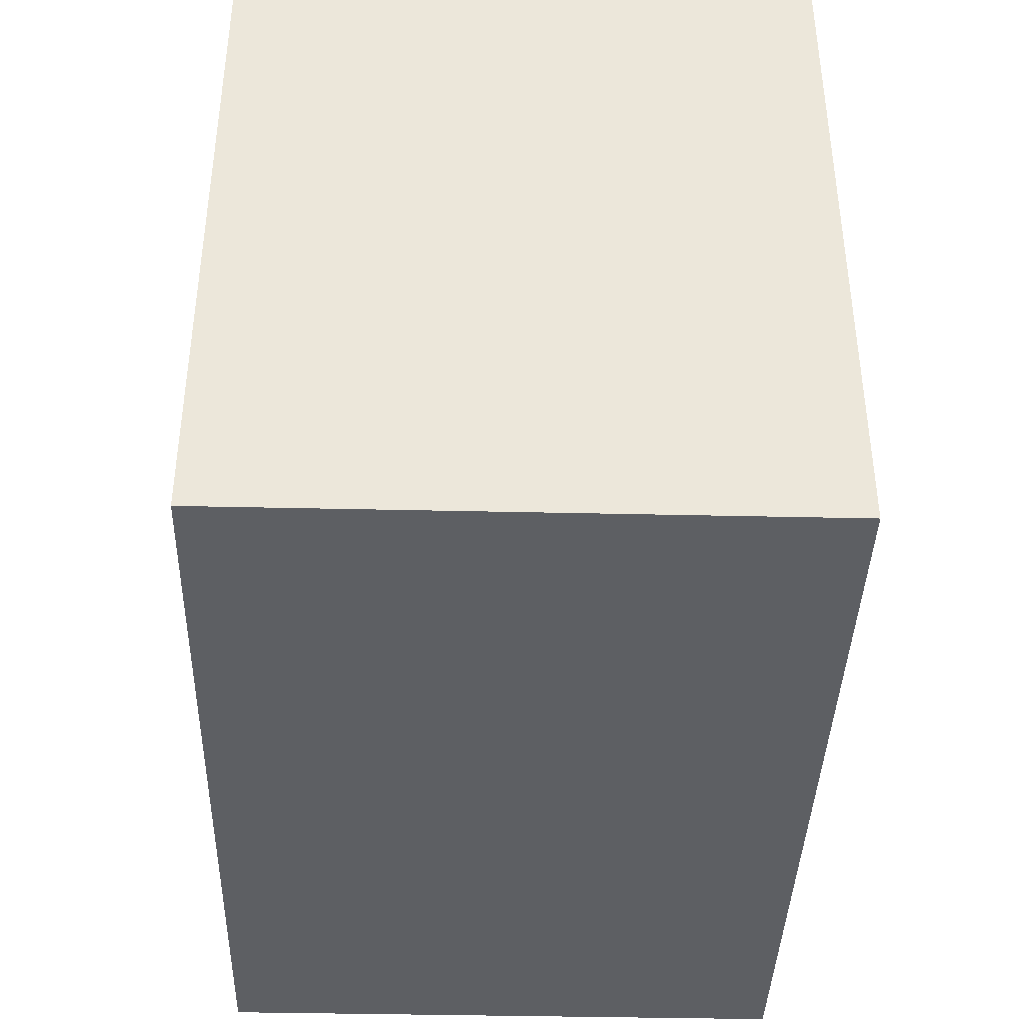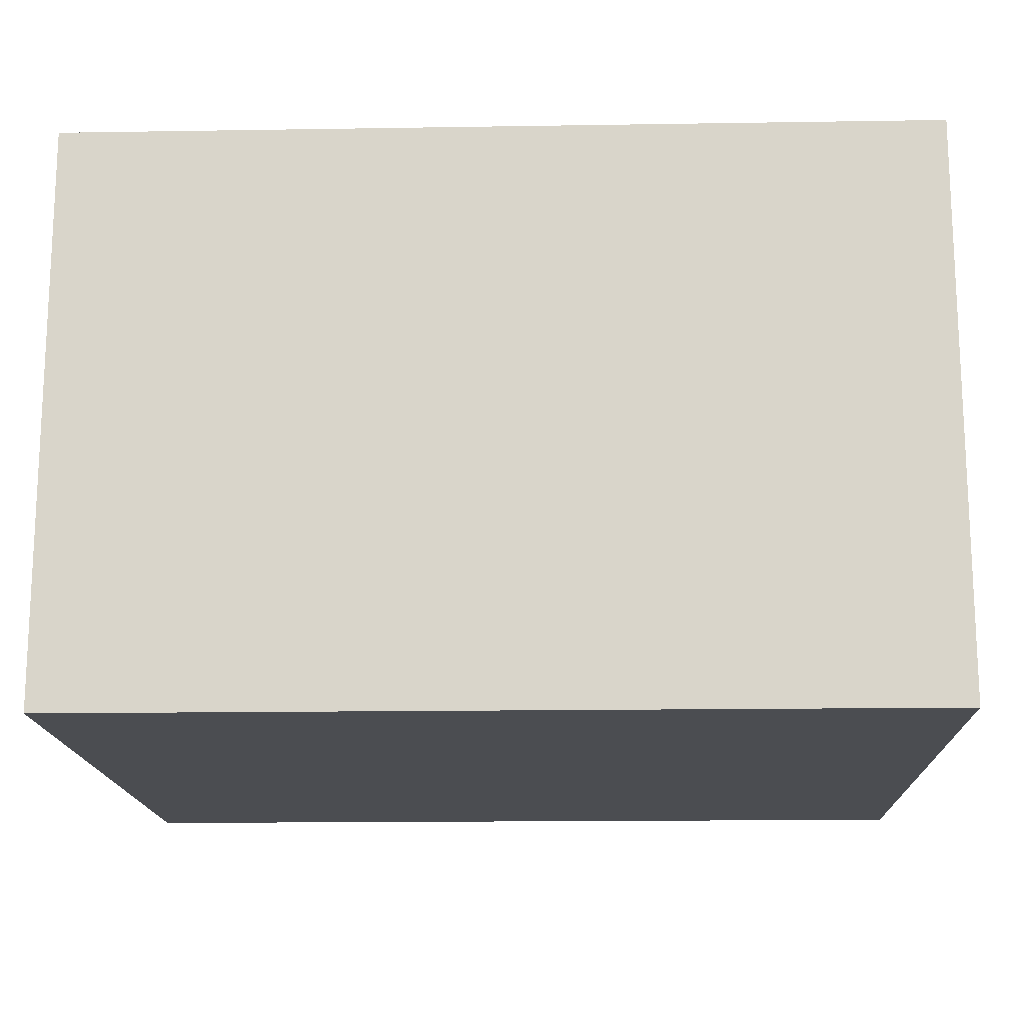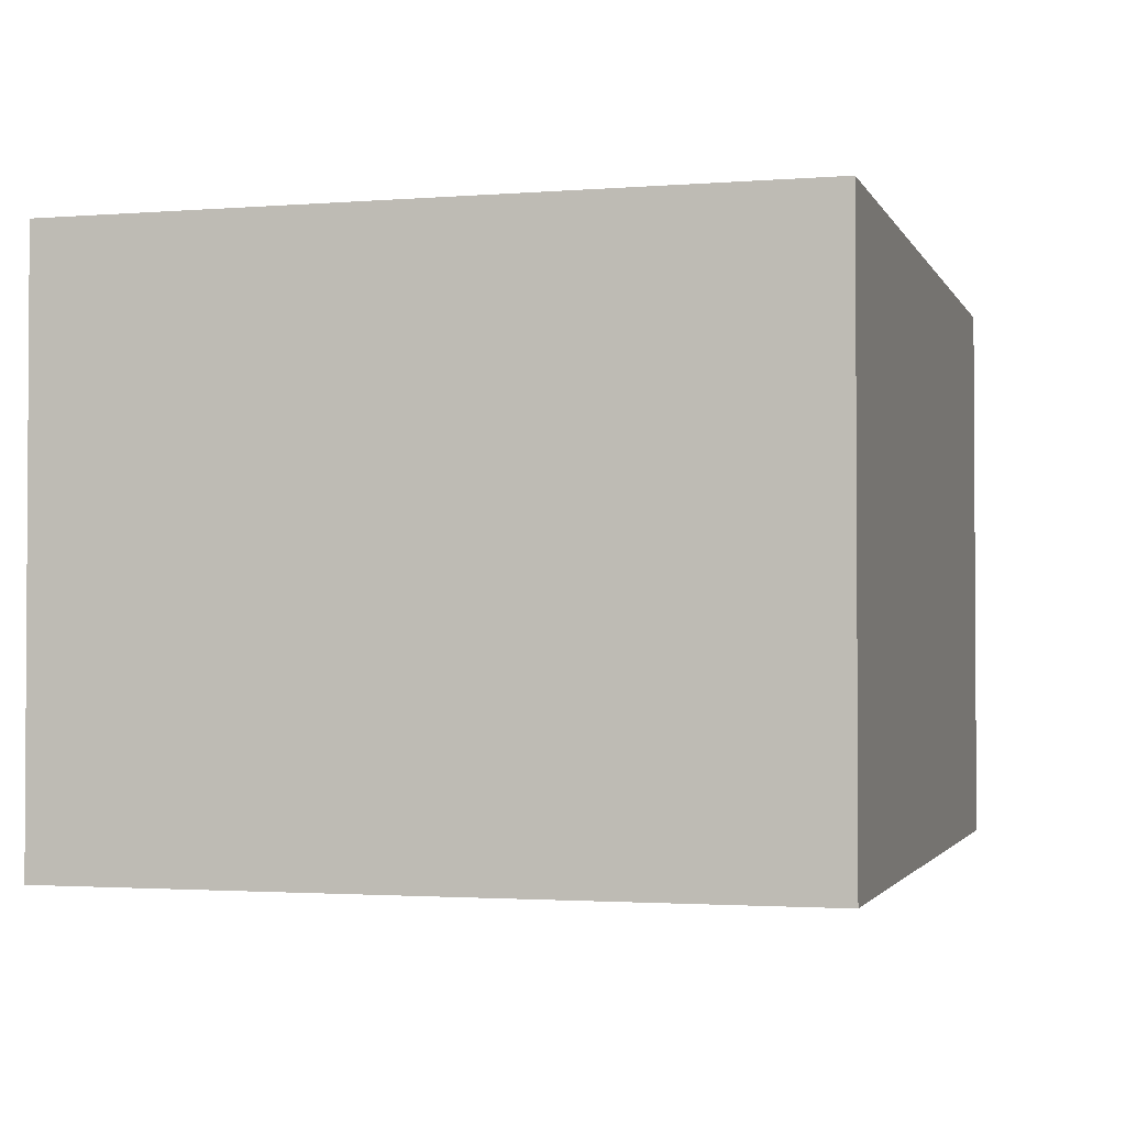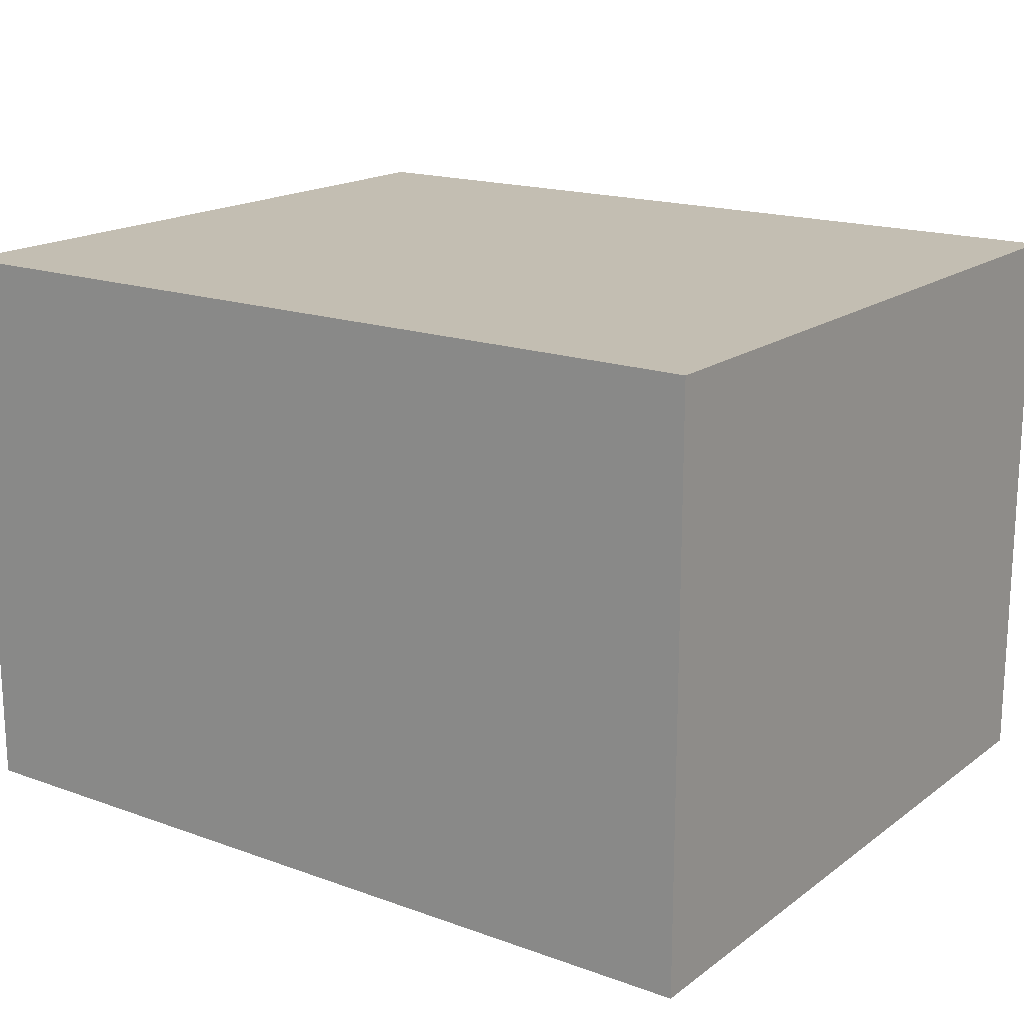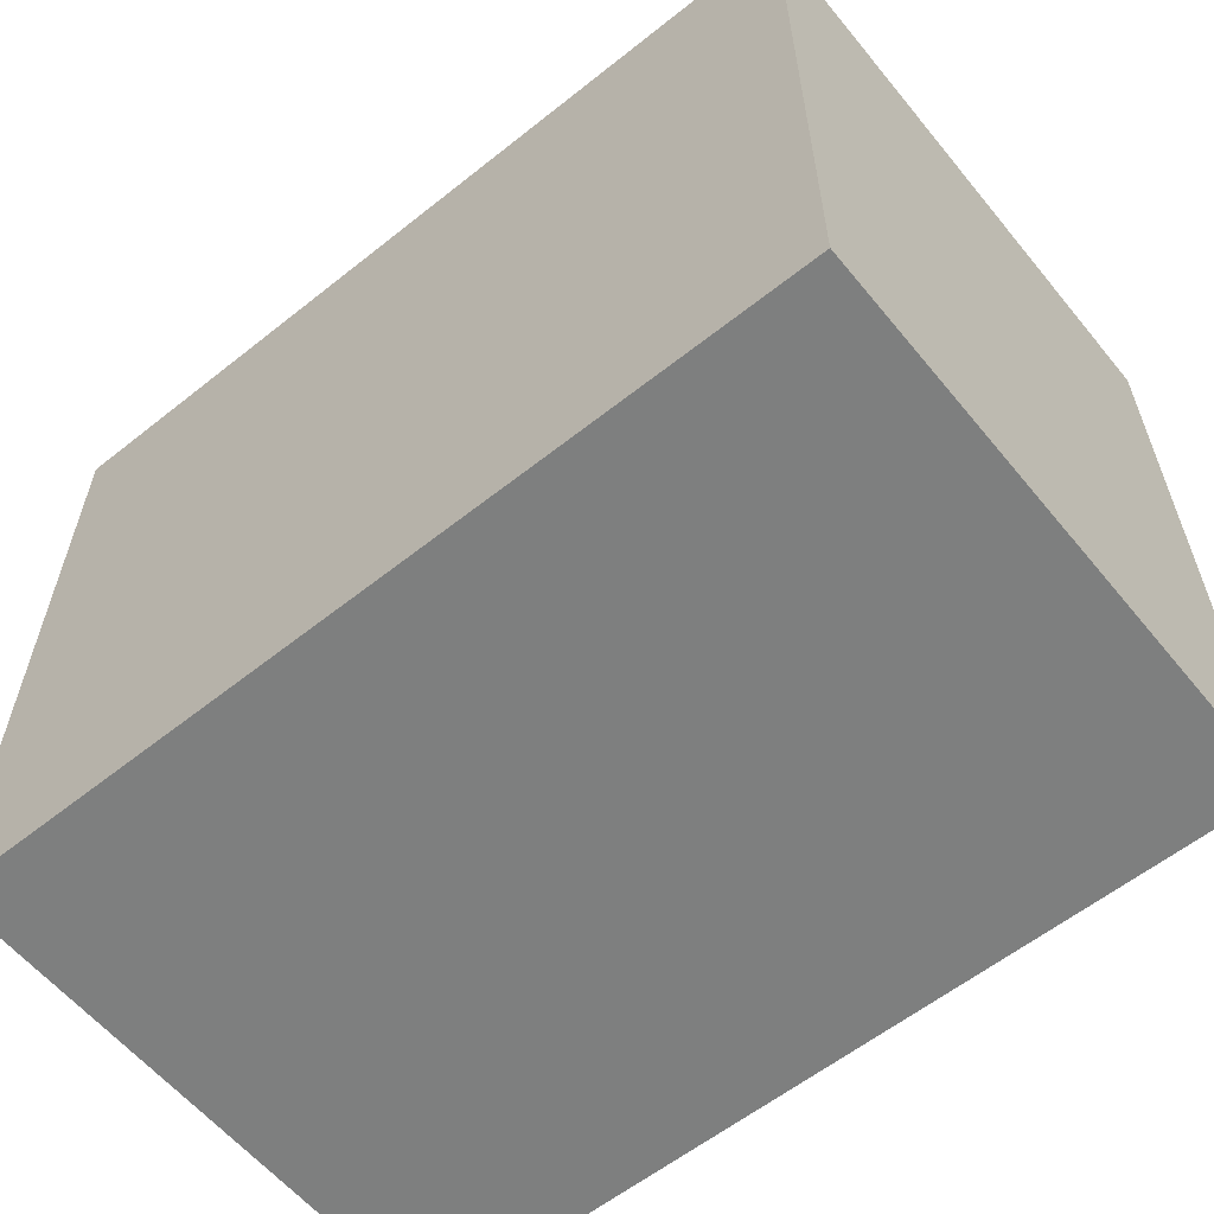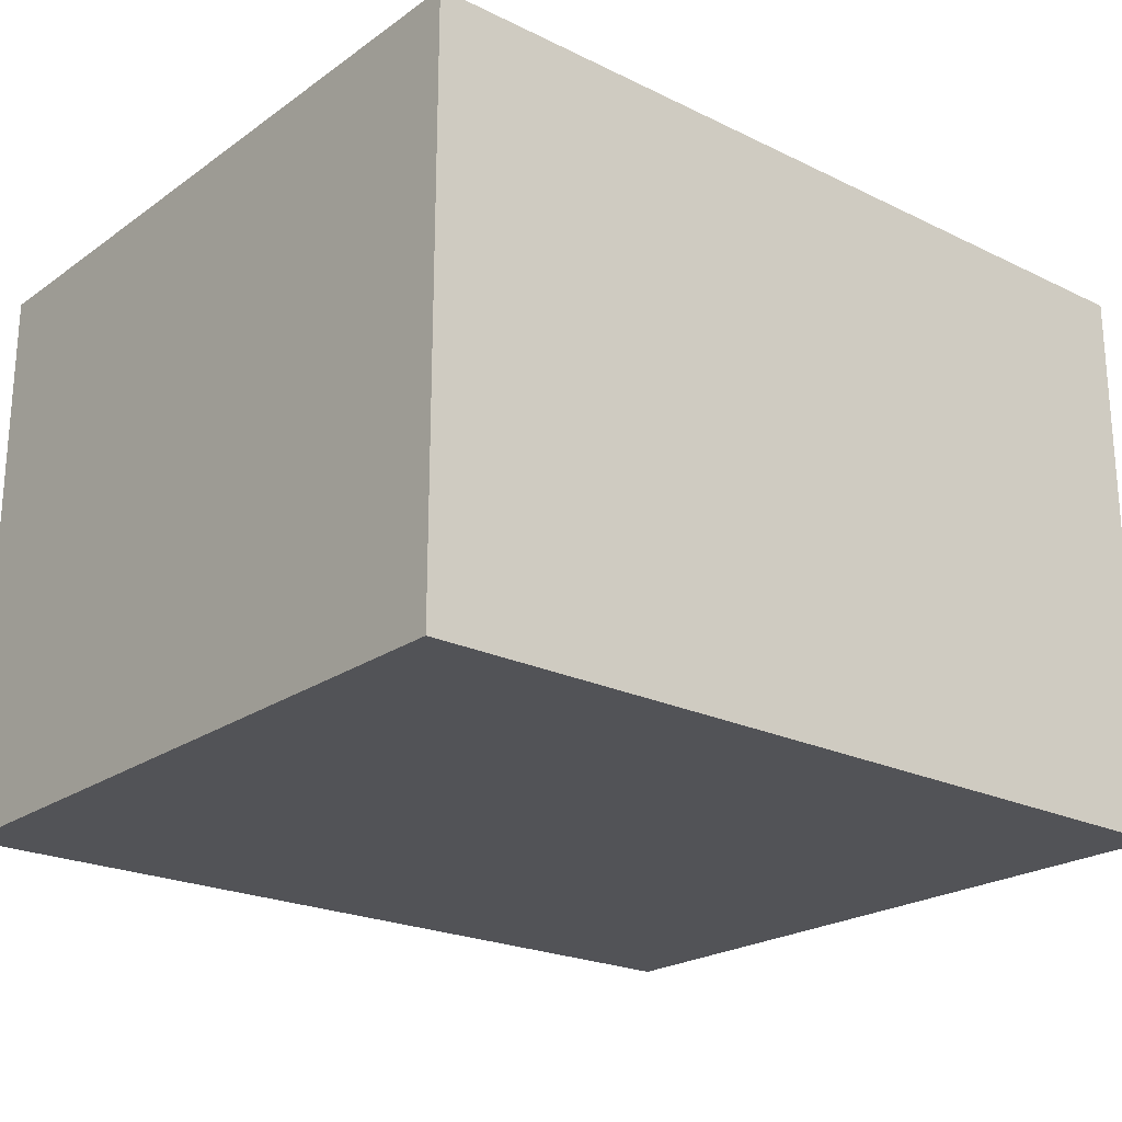
<metadata>
{"format":"obj","ext":"obj","renderer":"f3d","projection":"perspective","resolution":1024,"background":"white","views":[{"elev":-39.8,"azim":-91.6,"up":"+Z"},{"elev":-15.8,"azim":1.9,"up":"+Y"},{"elev":-2.0,"azim":105.6,"up":"+Y"},{"elev":17.4,"azim":35.5,"up":"+Y"},{"elev":-59.6,"azim":-140.8,"up":"+Z"},{"elev":-22.4,"azim":140.1,"up":"+Y"}]}
</metadata>
<code>
v -0 -0.8 1
v -0 0.8 1
v -2.4 -0.8 1
v -2.4 0.8 1
v 0 -0.8 -1
v 0 0.8 -1
v -2.4 -0.8 -1
v -2.4 0.8 -1
f 1 2 4 3
f 3 4 8 7
f 7 8 6 5
f 5 6 2 1
f 3 7 5 1
f 8 4 2 6

</code>
